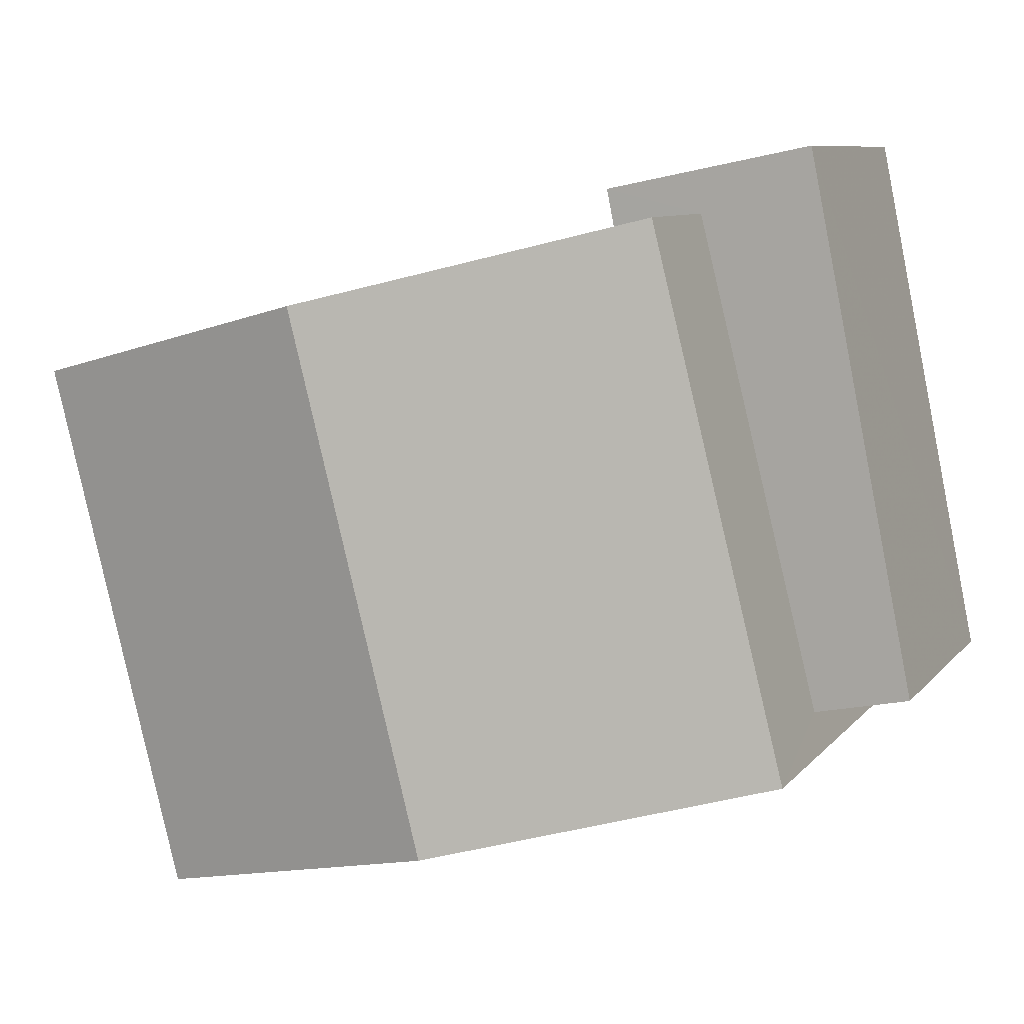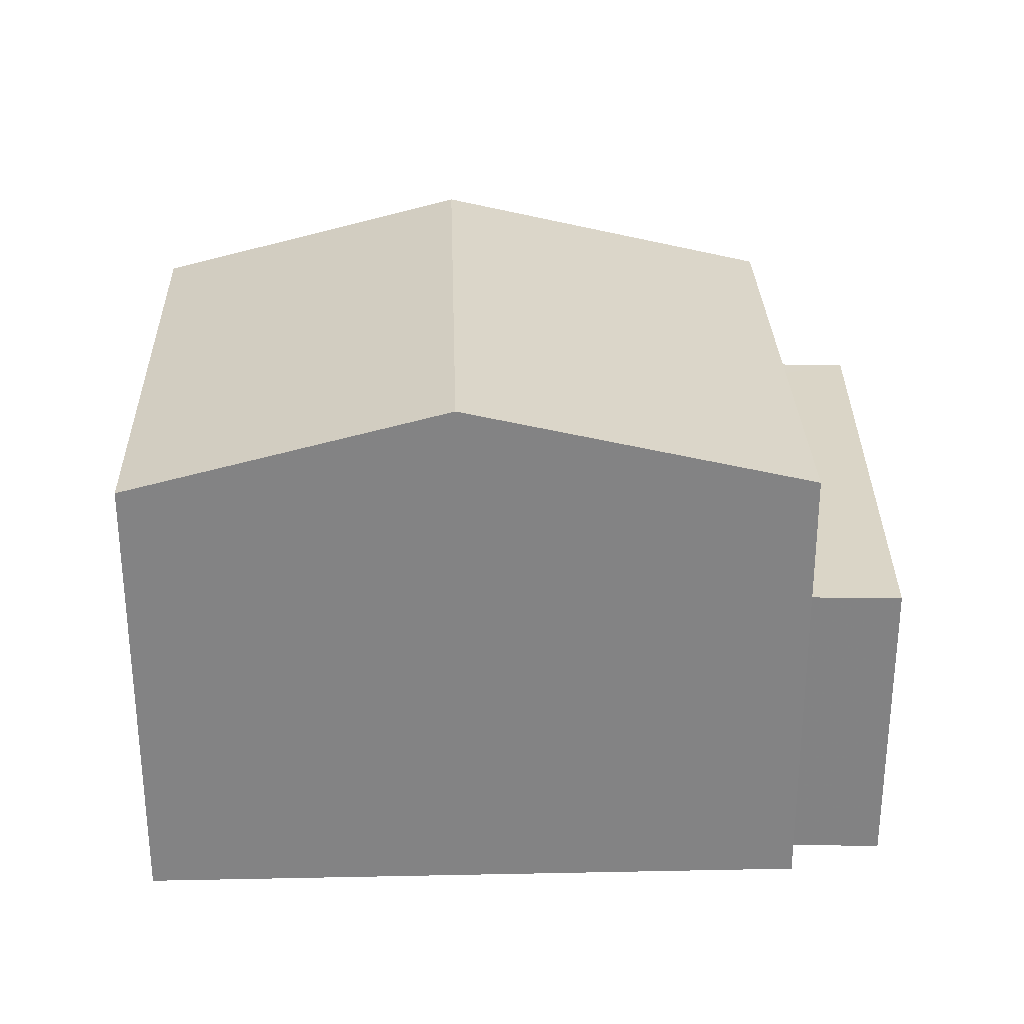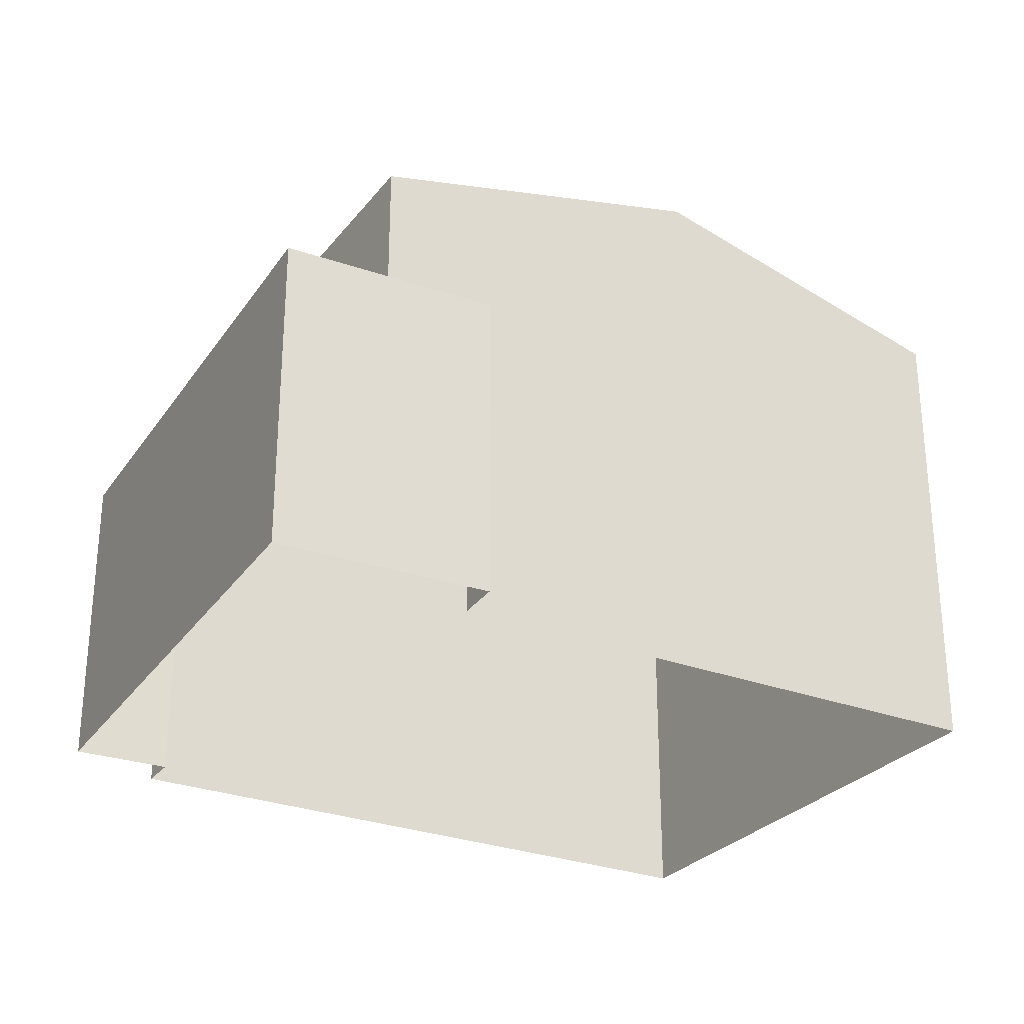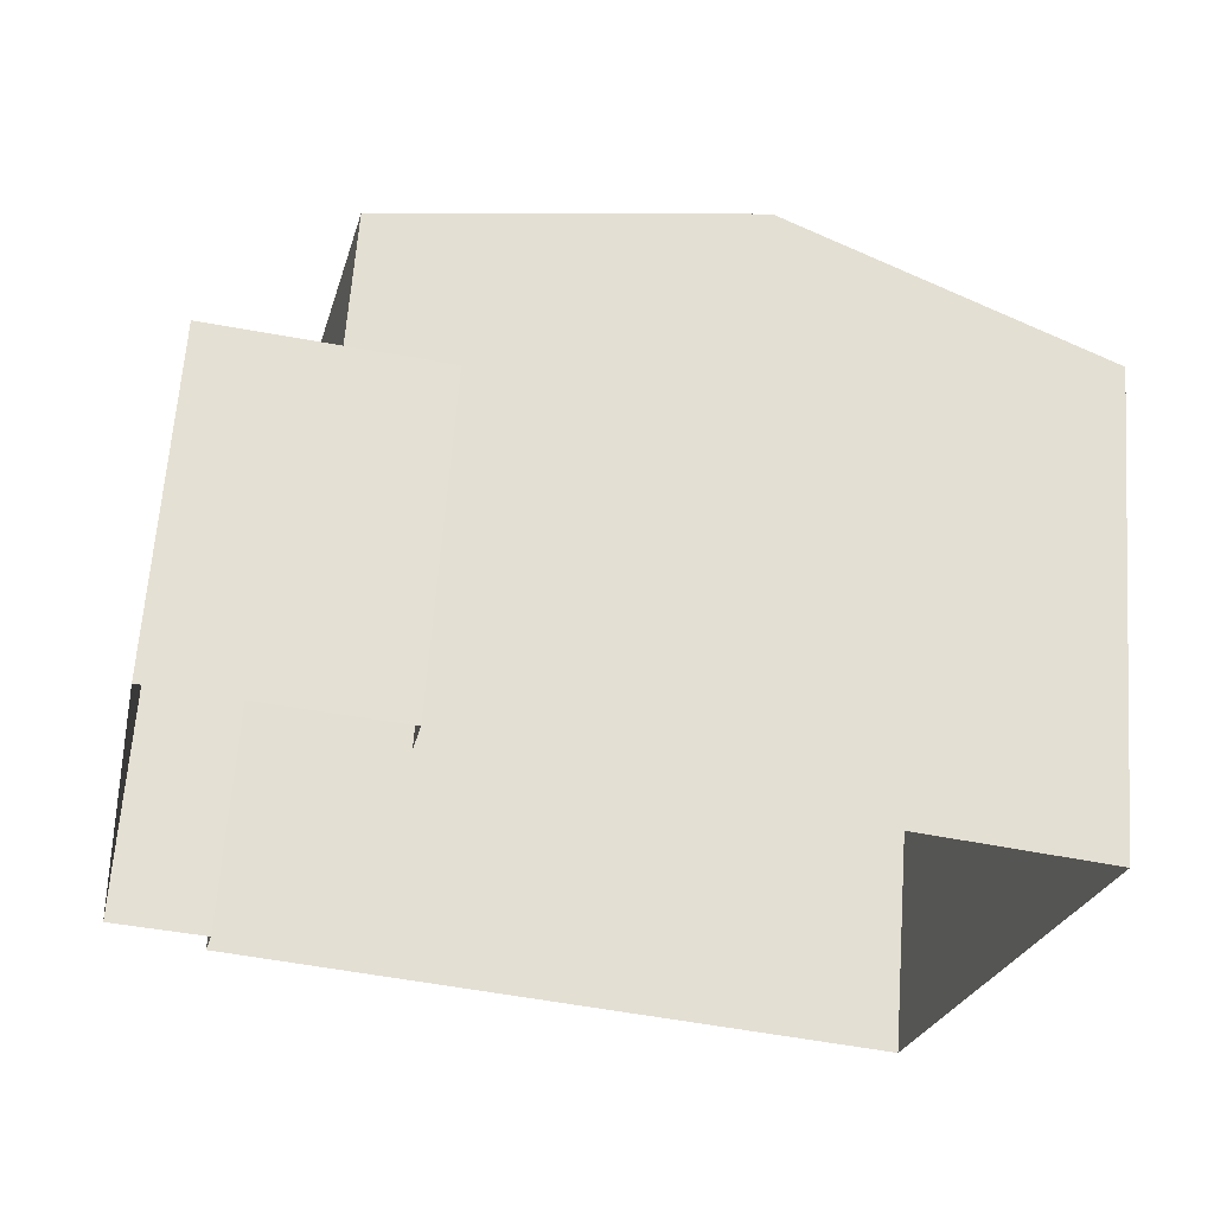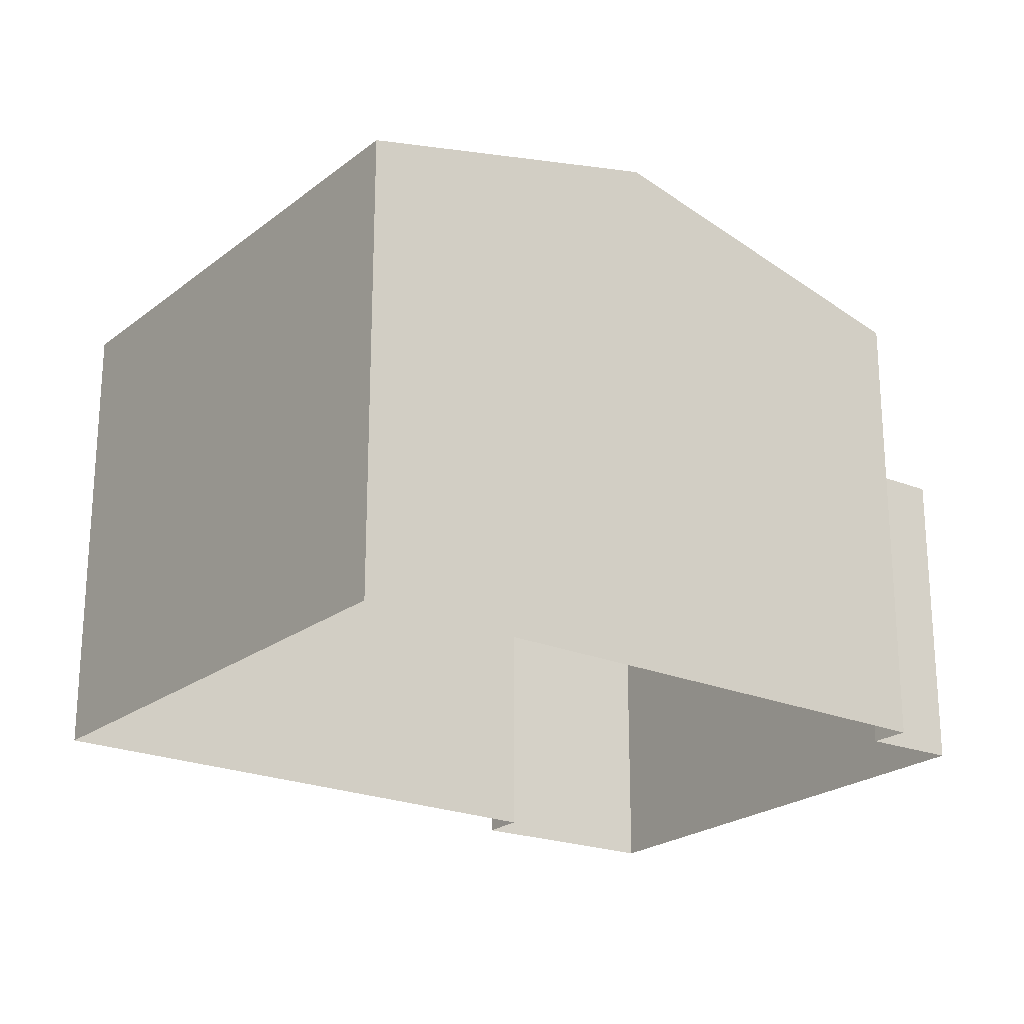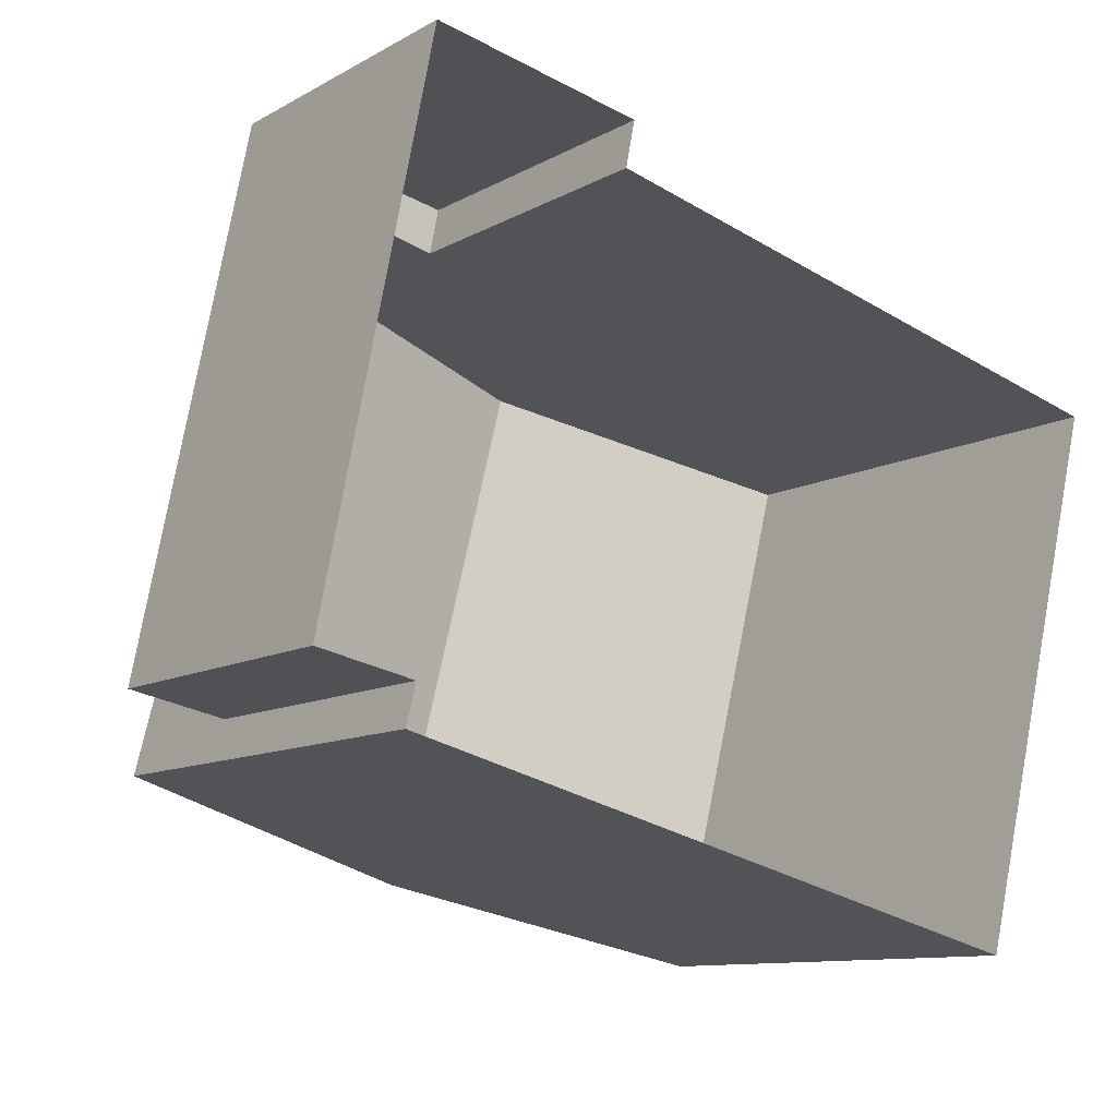
<metadata>
{"format":"obj","ext":"obj","renderer":"f3d","projection":"perspective","resolution":1024,"background":"white","views":[{"elev":8.6,"azim":21.9,"up":"+Y"},{"elev":29.0,"azim":12.4,"up":"+Z"},{"elev":-28.0,"azim":164.1,"up":"+Z"},{"elev":64.0,"azim":-175.8,"up":"+Y"},{"elev":-22.0,"azim":-23.1,"up":"+Z"},{"elev":-10.6,"azim":143.6,"up":"+Y"}]}
</metadata>
<code>
v -1.176e+04 -3.457e+04 34.16
v -1.175e+04 -3.457e+04 34.16
v -1.176e+04 -3.458e+04 34.16
v -1.175e+04 -3.457e+04 34.16
v -1.175e+04 -3.457e+04 34.16
v -1.175e+04 -3.457e+04 34.16
v -1.175e+04 -3.456e+04 34.16
v -1.175e+04 -3.457e+04 34.16
v -1.175e+04 -3.457e+04 38.7
v -1.175e+04 -3.457e+04 38.7
v -1.175e+04 -3.456e+04 38.7
v -1.175e+04 -3.457e+04 38.7
v -1.175e+04 -3.457e+04 38.7
v -1.175e+04 -3.457e+04 38.7
v -1.176e+04 -3.458e+04 40.93
v -1.175e+04 -3.457e+04 42.13
v -1.176e+04 -3.457e+04 40.93
v -1.175e+04 -3.457e+04 42.13
v -1.175e+04 -3.457e+04 40.93
v -1.175e+04 -3.457e+04 40.93
f 1 2 3
f 4 3 5
f 2 6 7
f 8 5 7
f 3 2 5
f 5 2 7
f 9 10 11
f 11 10 12
f 9 13 10
f 12 10 14
f 15 16 17
f 18 16 15
f 16 18 19
f 19 18 20
f 9 7 6
f 9 11 7
f 11 8 7
f 11 12 8
f 14 8 12
f 14 5 8
f 2 9 6
f 2 13 9
f 19 13 17
f 17 13 1
f 19 10 13
f 1 13 2
f 18 15 20
f 16 19 17
f 10 19 14
f 5 14 4
f 4 14 20
f 14 19 20
f 15 3 4
f 20 15 4
f 17 1 3
f 15 17 3

</code>
